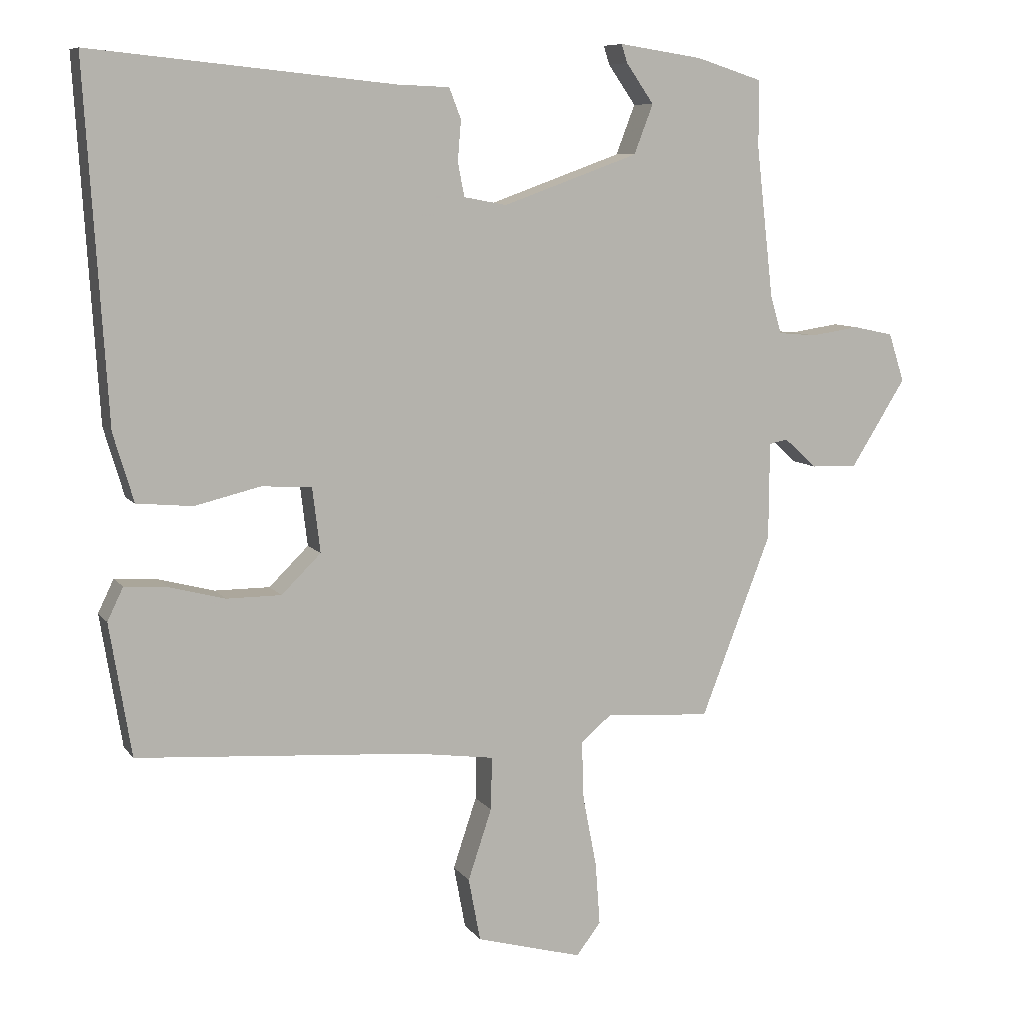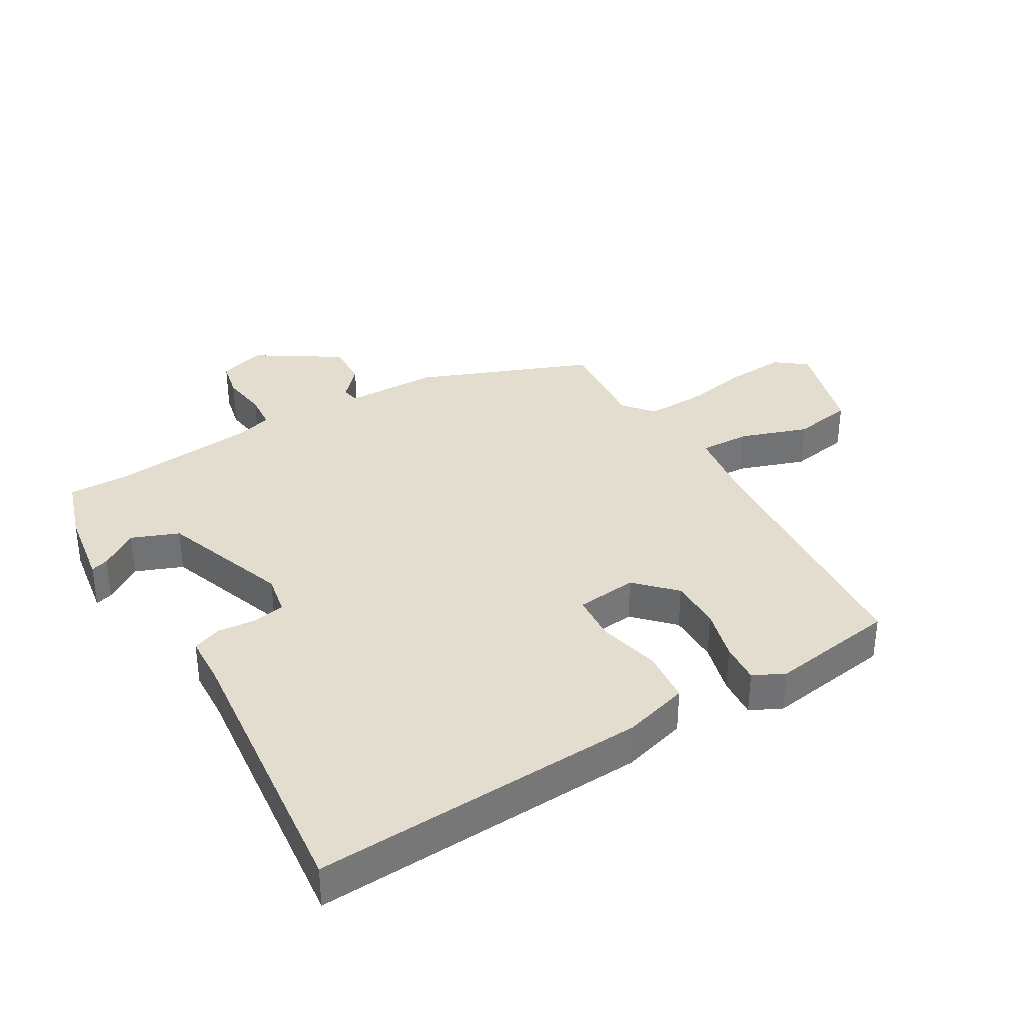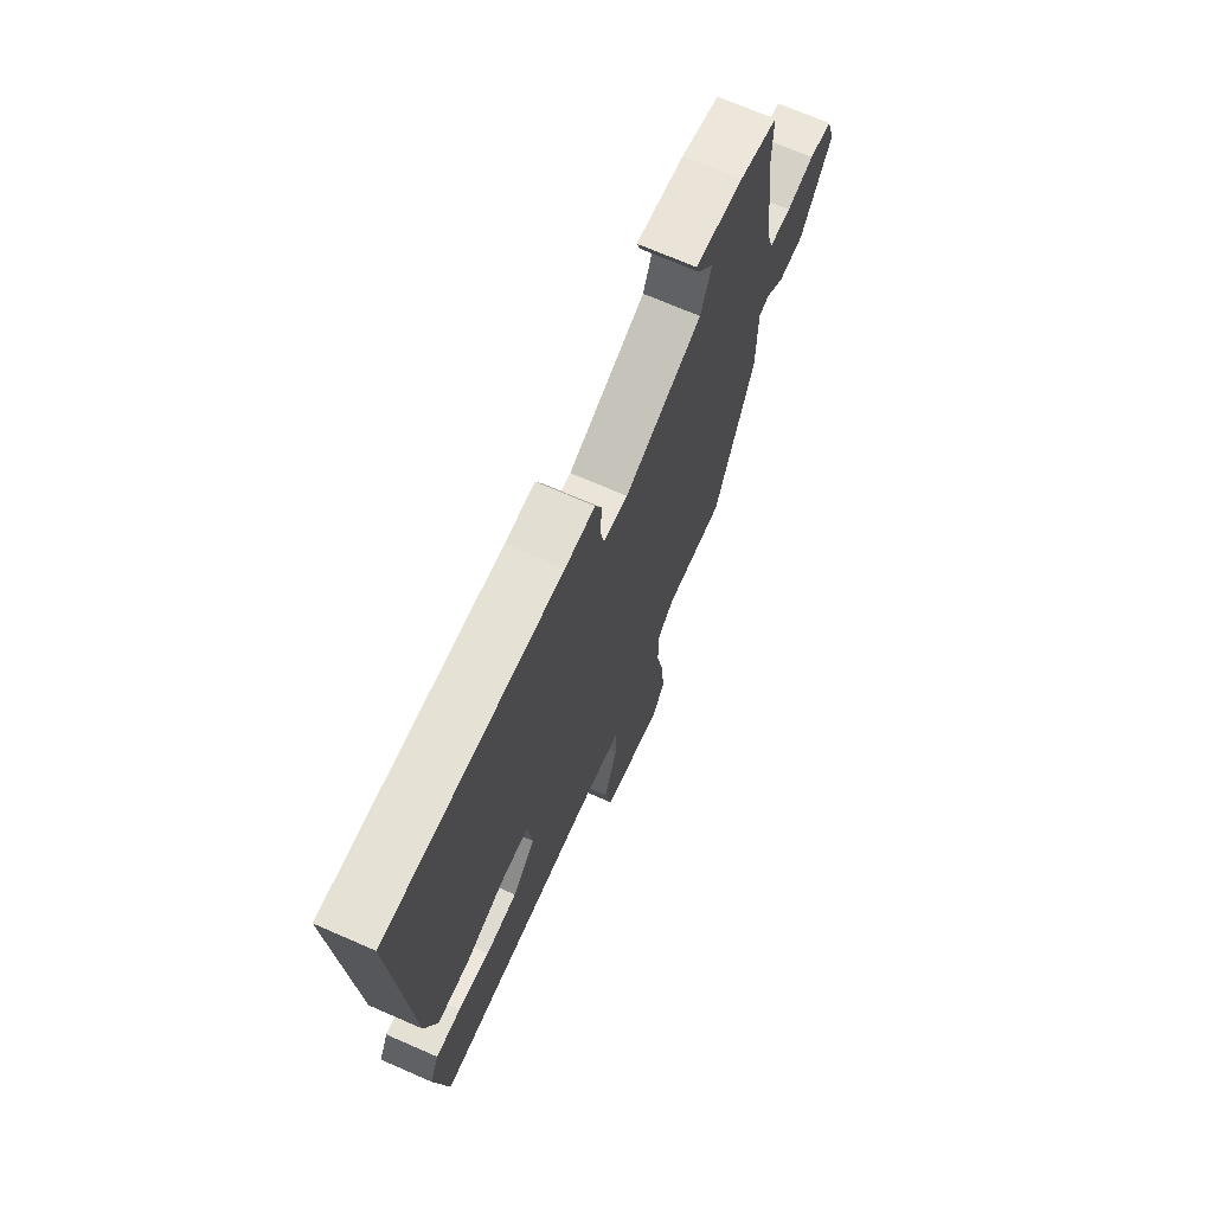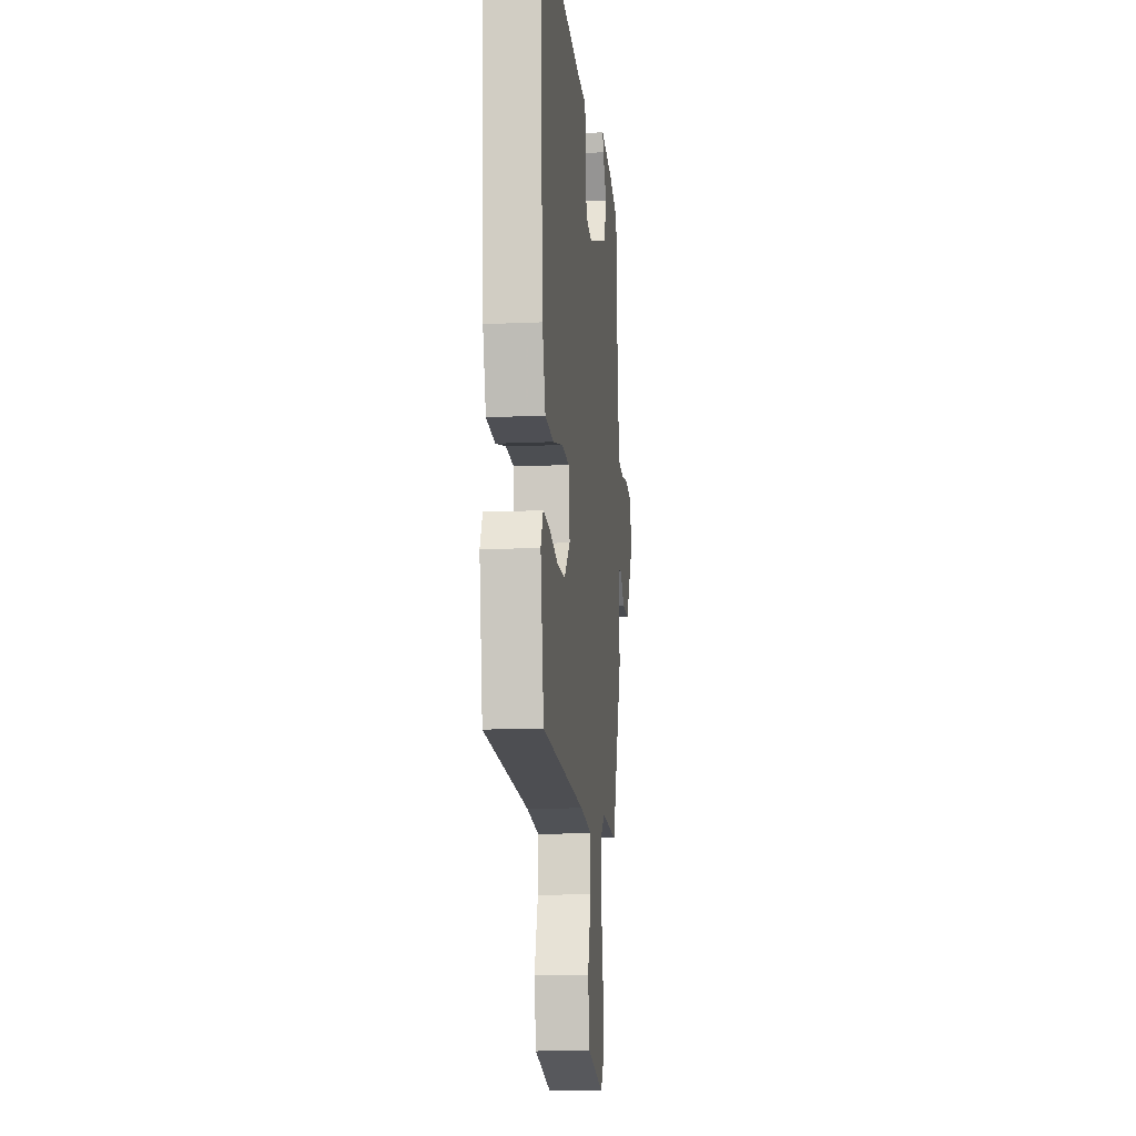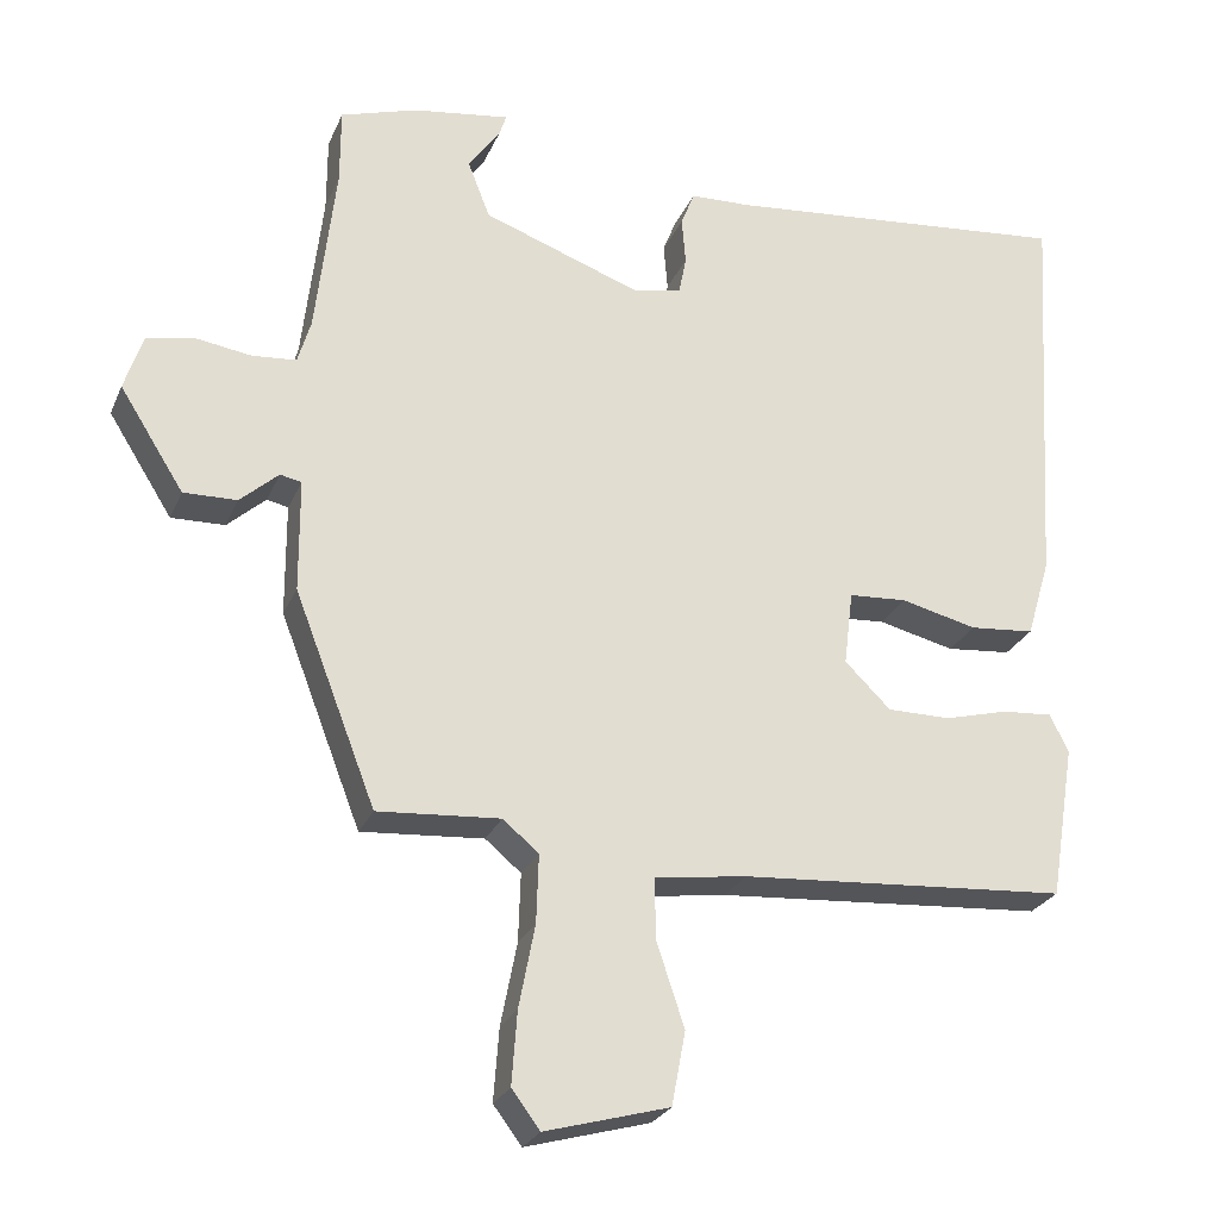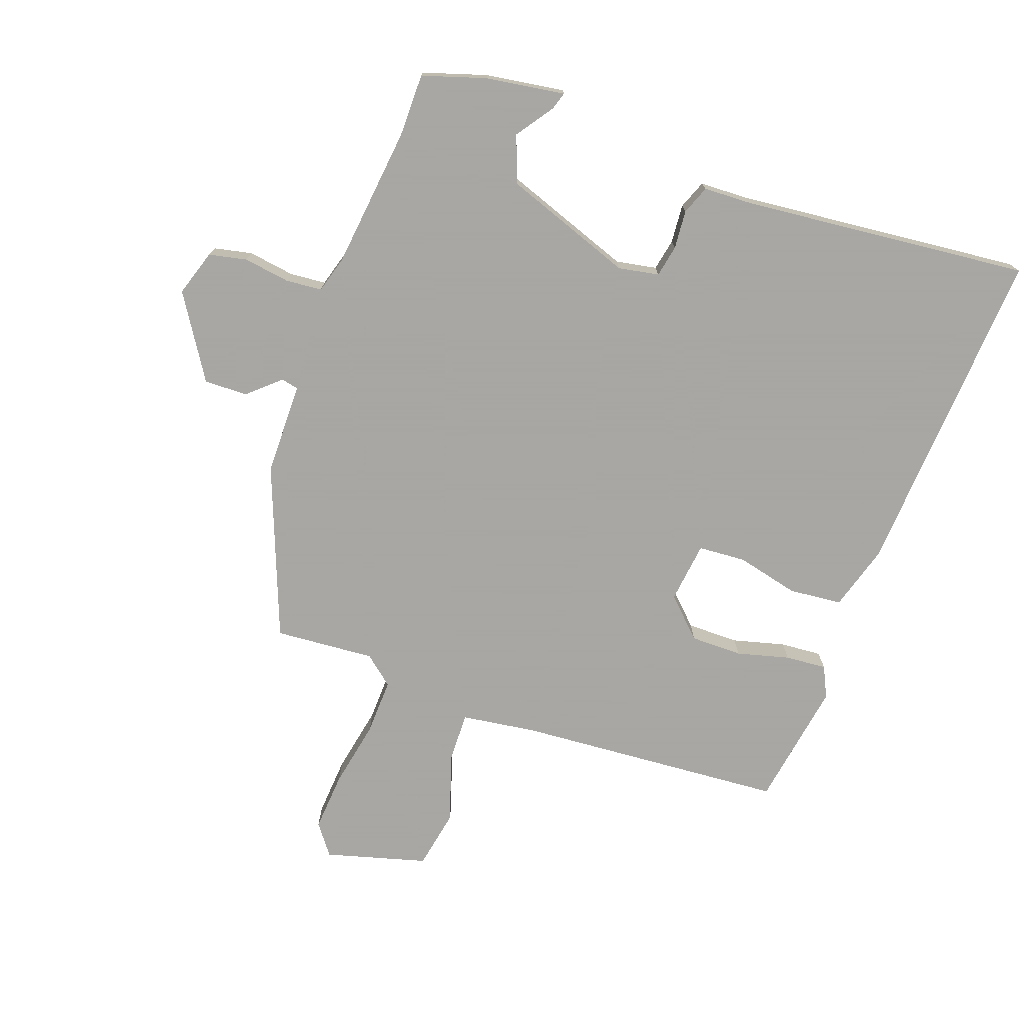
<metadata>
{"format":"obj","ext":"obj","renderer":"f3d","projection":"perspective","resolution":1024,"background":"white","views":[{"elev":8.4,"azim":159.7,"up":"+Z"},{"elev":35.0,"azim":59.8,"up":"+Y"},{"elev":70.2,"azim":113.6,"up":"+Z"},{"elev":-13.0,"azim":96.0,"up":"+Z"},{"elev":-26.0,"azim":-19.6,"up":"+Z"},{"elev":-74.4,"azim":-19.7,"up":"+Y"}]}
</metadata>
<code>
v -0.5 0.07 0.414
v -0.5 0.07 0.515
v -0.399 0.07 0.547
v -0.272 0.07 0.566
v -0.281 0.07 0.538
v -0.323 0.07 0.478
v -0.294 0.07 0.403
v -0.088 0.07 0.329
v -0.023 0.07 0.341
v -0.013 0.07 0.392
v -0.018 0.07 0.454
v 0 0.07 0.5
v 0.079 0.07 0.503
v 0.539 0.07 0.549
v 0.506 0.07 0.015
v 0.475 0.07 -0.089
v 0.39 0.07 -0.097
v 0.29 0.07 -0.073
v 0.214 0.07 -0.078
v 0.202 0.07 -0.176
v 0.262 0.07 -0.235
v 0.345 0.07 -0.235
v 0.429 0.07 -0.213
v 0.495 0.07 -0.208
v 0.519 0.07 -0.258
v 0.486 0.07 -0.46
v 0.056 0.07 -0.491
v -0.065 0.07 -0.508
v -0.063 0.07 -0.589
v -0.027 0.07 -0.697
v -0.045 0.07 -0.793
v -0.207 0.07 -0.838
v -0.244 0.07 -0.789
v -0.237 0.07 -0.694
v -0.216 0.07 -0.586
v -0.213 0.07 -0.496
v -0.26 0.07 -0.457
v -0.42 0.07 -0.469
v -0.527 0.07 -0.193
v -0.528 0.07 -0.045
v -0.556 0.07 -0.039
v -0.606 0.07 -0.084
v -0.676 0.07 -0.086
v -0.76 0.07 0.047
v -0.736 0.07 0.121
v -0.675 0.07 0.134
v -0.601 0.07 0.123
v -0.543 0.07 0.128
v -0.526 0.07 0.186
v -0.5 0 0.414
v -0.5 0 0.515
v -0.399 0 0.547
v -0.272 0 0.566
v -0.281 0 0.538
v -0.323 0 0.478
v -0.294 0 0.403
v -0.088 0 0.329
v -0.023 0 0.341
v -0.013 0 0.392
v -0.018 0 0.454
v 0 0 0.5
v 0.079 0 0.503
v 0.539 0 0.549
v 0.506 0 0.015
v 0.475 0 -0.089
v 0.39 0 -0.097
v 0.29 0 -0.073
v 0.214 0 -0.078
v 0.202 0 -0.176
v 0.262 0 -0.235
v 0.345 0 -0.235
v 0.429 0 -0.213
v 0.495 0 -0.208
v 0.519 0 -0.258
v 0.486 0 -0.46
v 0.056 0 -0.491
v -0.065 0 -0.508
v -0.063 0 -0.589
v -0.027 0 -0.697
v -0.045 0 -0.793
v -0.207 0 -0.838
v -0.244 0 -0.789
v -0.237 0 -0.694
v -0.216 0 -0.586
v -0.213 0 -0.496
v -0.26 0 -0.457
v -0.42 0 -0.469
v -0.527 0 -0.193
v -0.528 0 -0.045
v -0.556 0 -0.039
v -0.606 0 -0.084
v -0.676 0 -0.086
v -0.76 0 0.047
v -0.736 0 0.121
v -0.675 0 0.134
v -0.601 0 0.123
v -0.543 0 0.128
v -0.526 0 0.186
f 45 46 47
f 44 45 47
f 43 44 47
f 42 43 47
f 41 42 47
f 40 41 47 48
f 37 38 39 40
f 40 48 49
f 37 40 49
f 36 37 49
f 33 34 35
f 32 33 35
f 31 32 35
f 30 31 35
f 29 30 35
f 28 29 35 36
f 36 49 1
f 28 36 1
f 27 28 1
f 25 26 27
f 24 25 27
f 23 24 27
f 22 23 27
f 16 17 18
f 15 16 18
f 14 15 18
f 13 14 18
f 13 18 19
f 12 13 19
f 11 12 19
f 10 11 19
f 9 10 19 20
f 4 5 6
f 3 4 6
f 2 3 6
f 1 2 6
f 1 6 7
f 27 1 7 8
f 21 22 27
f 20 21 27
f 8 9 20 27
f 96 95 94
f 96 94 93
f 96 93 92
f 96 92 91
f 96 91 90
f 97 96 90 89
f 89 88 87 86
f 98 97 89
f 98 89 86
f 98 86 85
f 84 83 82
f 84 82 81
f 84 81 80
f 84 80 79
f 84 79 78
f 85 84 78 77
f 50 98 85
f 50 85 77
f 50 77 76
f 76 75 74
f 76 74 73
f 76 73 72
f 76 72 71
f 67 66 65
f 67 65 64
f 67 64 63
f 67 63 62
f 68 67 62
f 68 62 61
f 68 61 60
f 68 60 59
f 69 68 59 58
f 55 54 53
f 55 53 52
f 55 52 51
f 55 51 50
f 56 55 50
f 57 56 50 76
f 76 71 70
f 76 70 69
f 76 69 58 57
f 1 50 51 2
f 2 51 52 3
f 3 52 53 4
f 4 53 54 5
f 5 54 55 6
f 6 55 56 7
f 7 56 57 8
f 8 57 58 9
f 9 58 59 10
f 10 59 60 11
f 11 60 61 12
f 12 61 62 13
f 13 62 63 14
f 14 63 64 15
f 15 64 65 16
f 16 65 66 17
f 17 66 67 18
f 18 67 68 19
f 19 68 69 20
f 20 69 70 21
f 21 70 71 22
f 22 71 72 23
f 23 72 73 24
f 24 73 74 25
f 25 74 75 26
f 26 75 76 27
f 27 76 77 28
f 28 77 78 29
f 29 78 79 30
f 30 79 80 31
f 31 80 81 32
f 32 81 82 33
f 33 82 83 34
f 34 83 84 35
f 35 84 85 36
f 36 85 86 37
f 37 86 87 38
f 38 87 88 39
f 39 88 89 40
f 40 89 90 41
f 41 90 91 42
f 42 91 92 43
f 43 92 93 44
f 44 93 94 45
f 45 94 95 46
f 46 95 96 47
f 47 96 97 48
f 48 97 98 49
f 49 98 50 1

</code>
